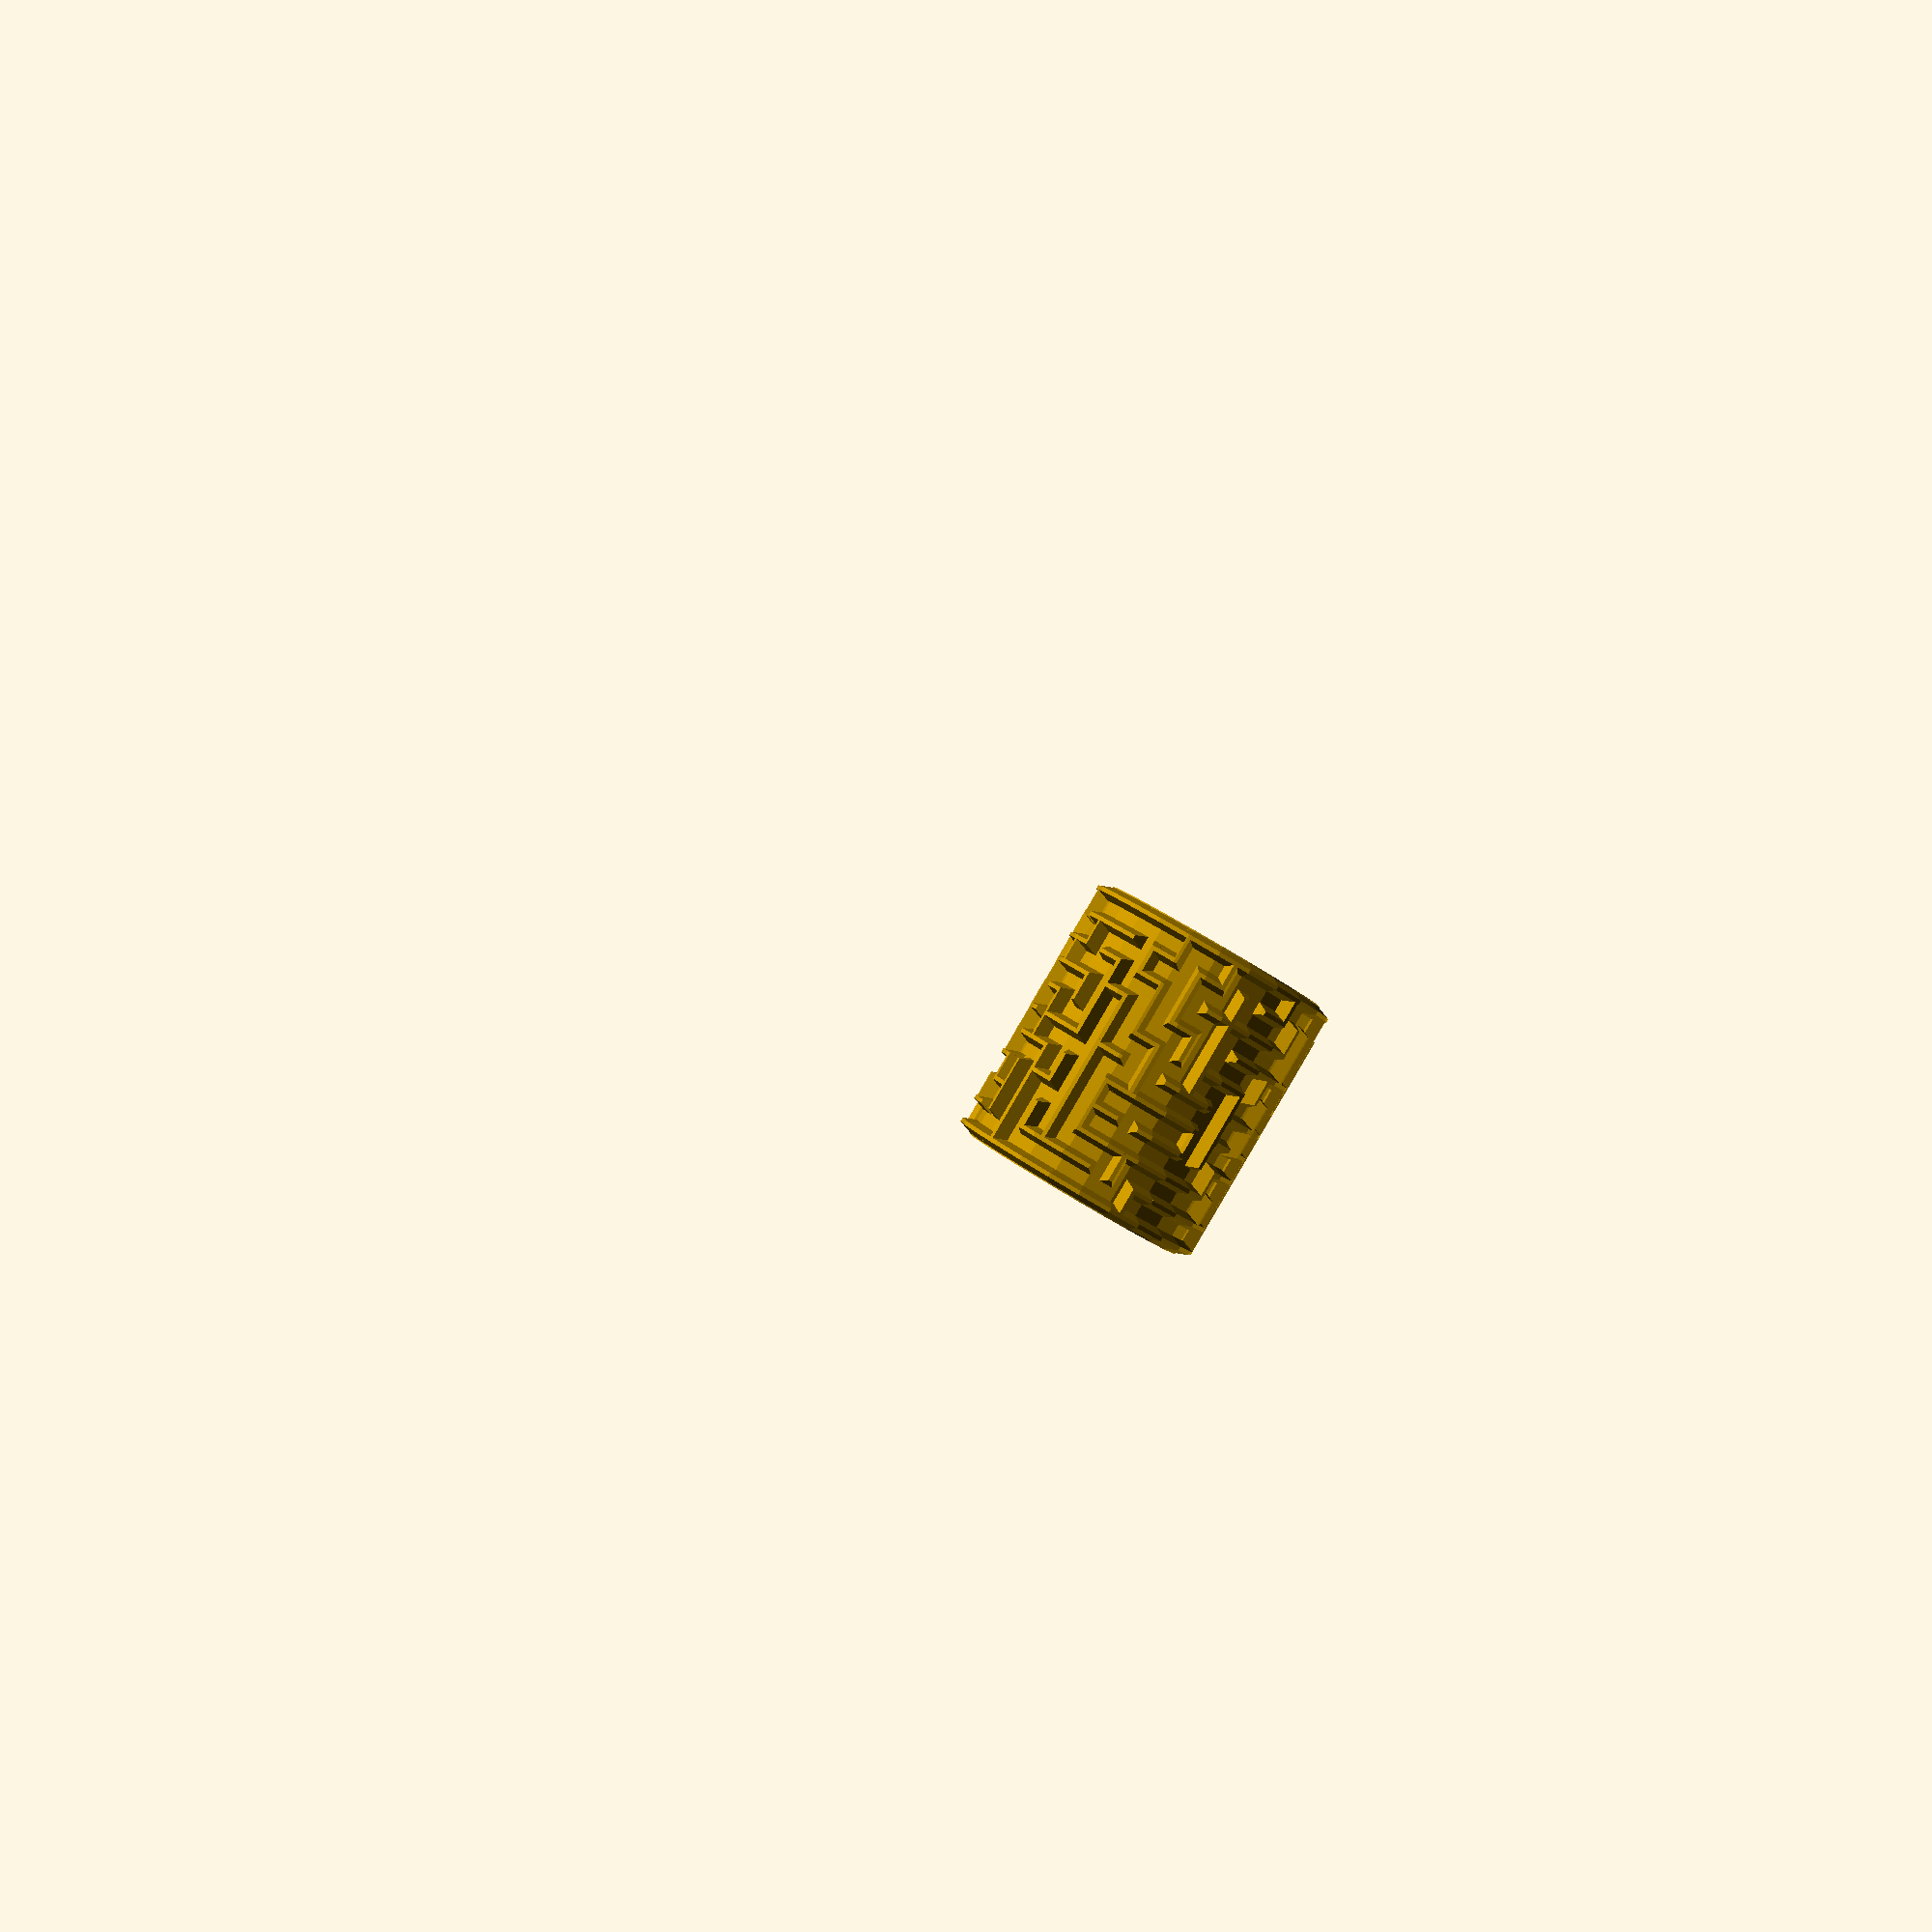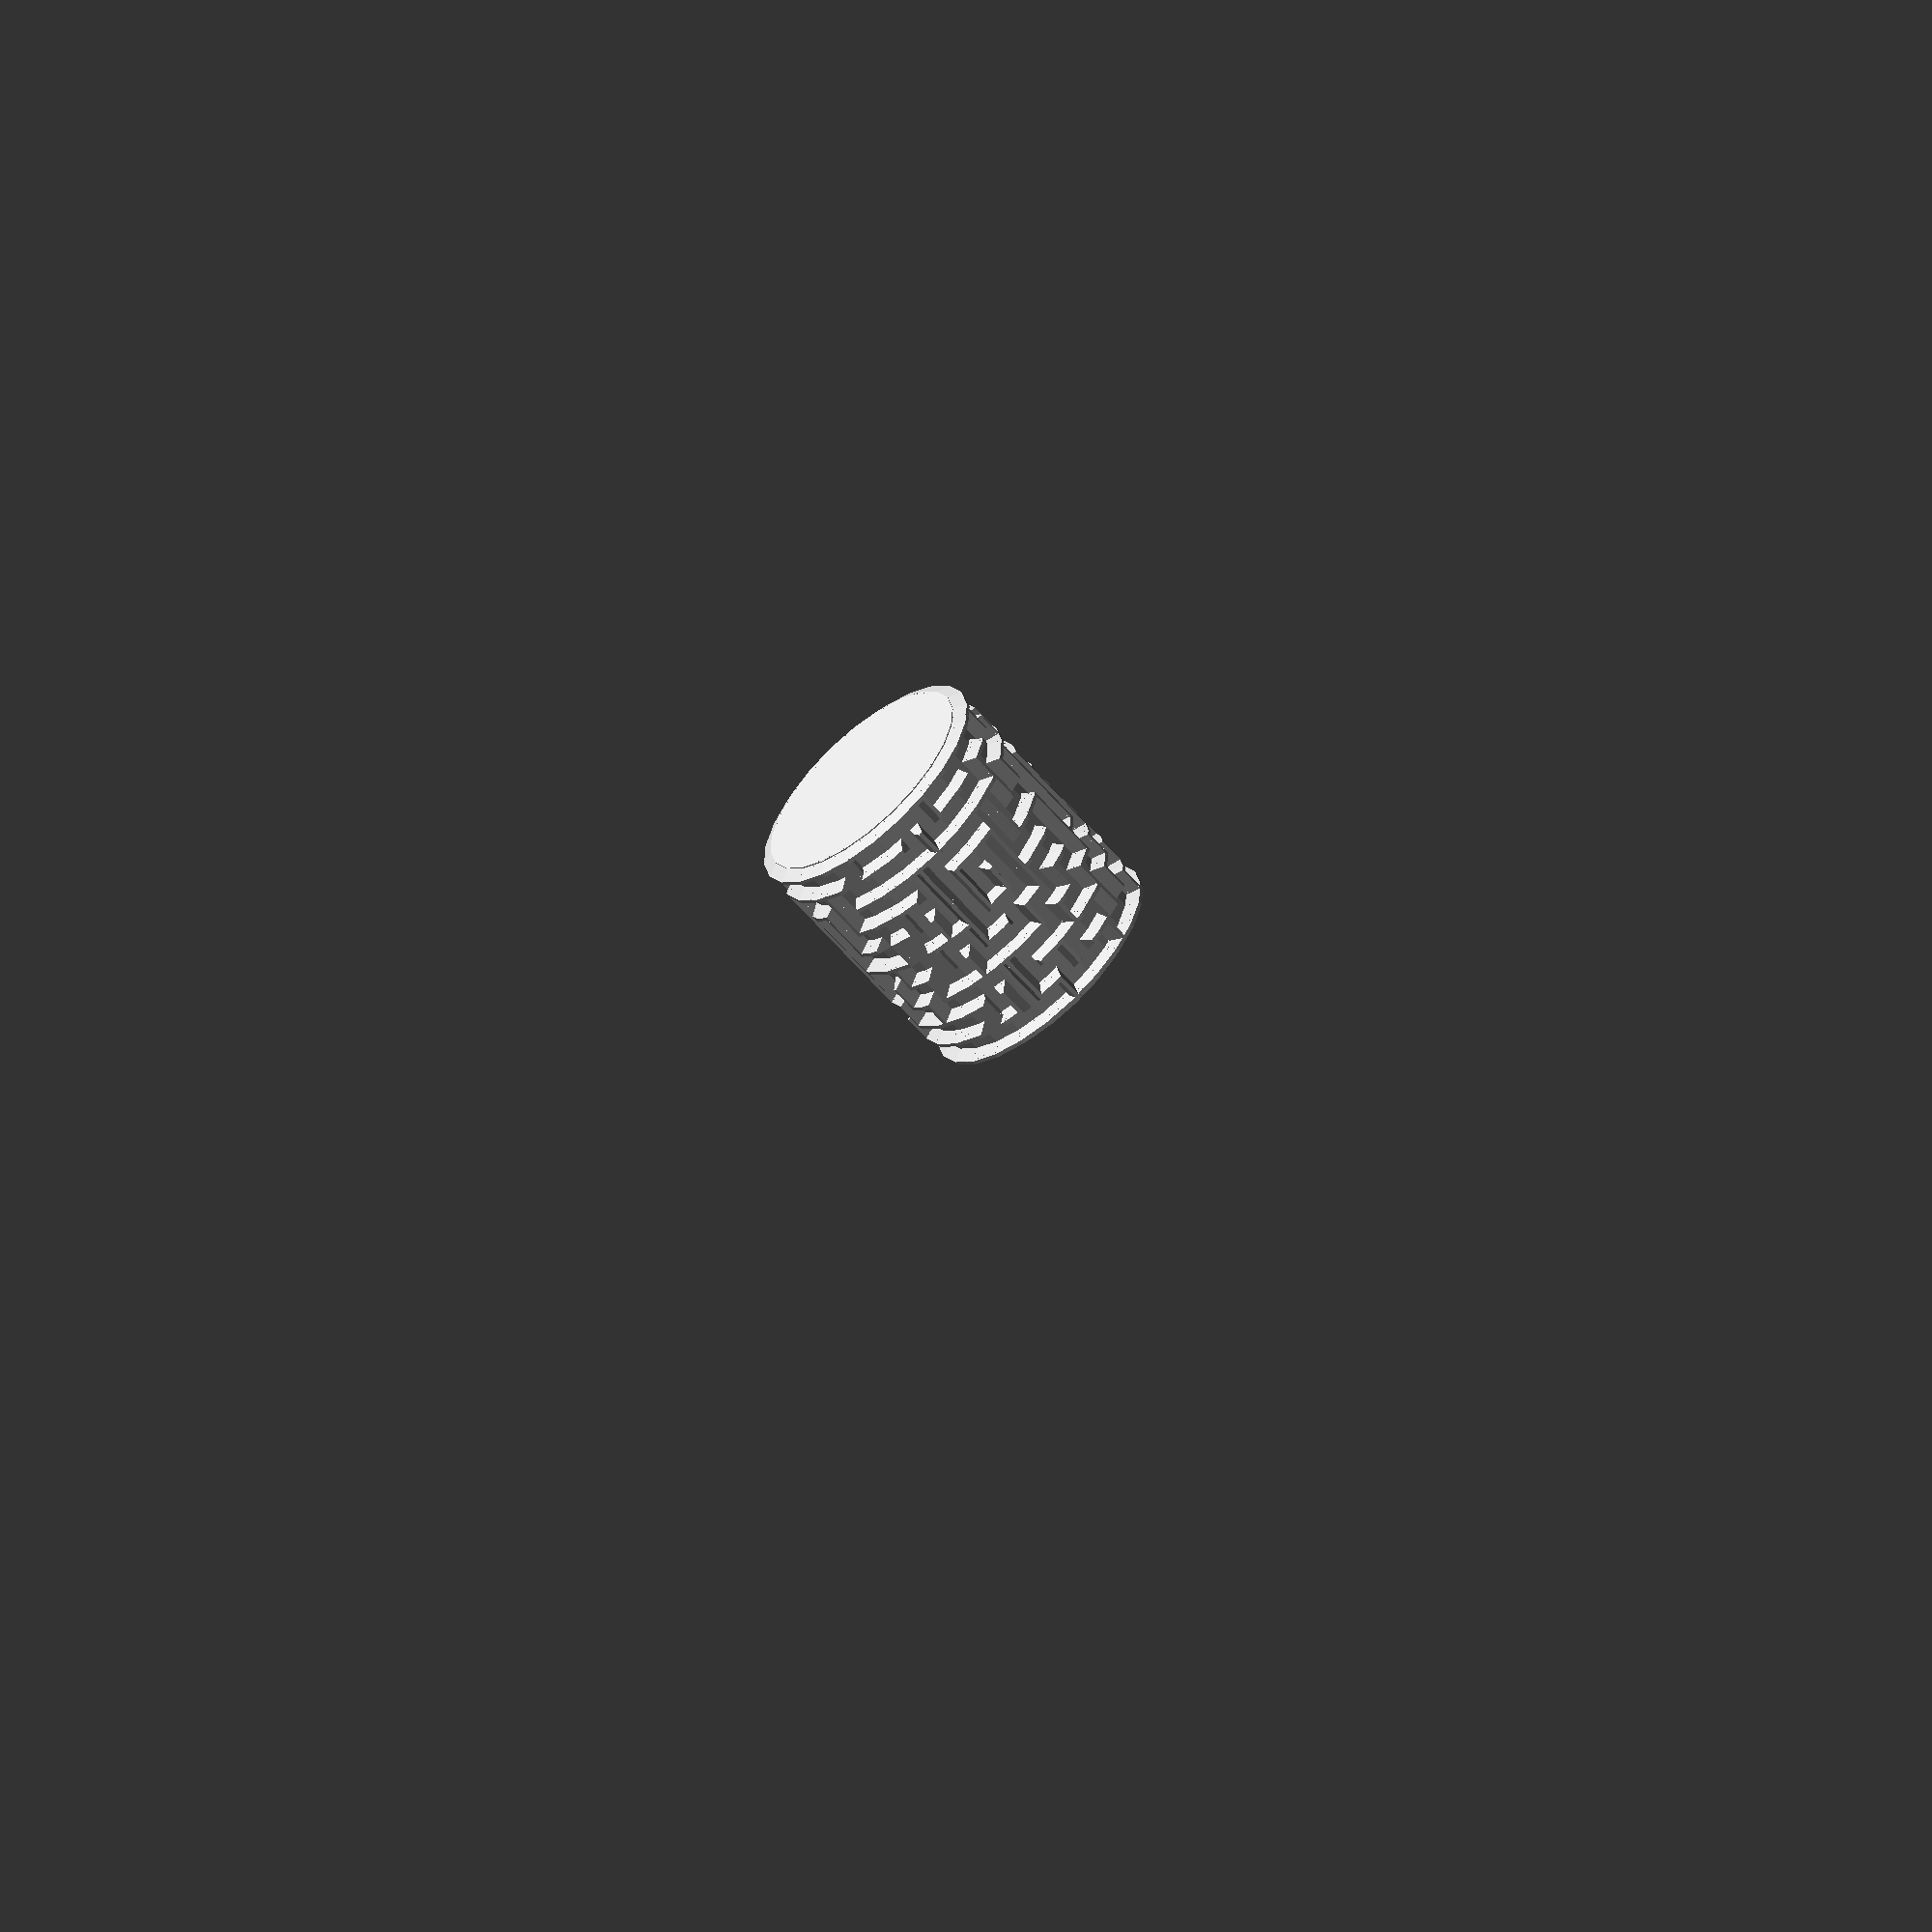
<openscad>
radius = 40; 
height = 80;
block_width = 8;

wall_thickness = 5;
wall_height = 5;
wall_top_scale = 0.25;

shell_thickness = 2;
fn = 24;
bottom_included = "YES"; // [YES, NO]

/**
* hollow_out.scad
*
* Hollows out a 2D object. 
* 
* @copyright Justin Lin, 2017
* @license https://opensource.org/licenses/lgpl-3.0.html
*
* @see https://openhome.cc/eGossip/OpenSCAD/lib-hollow_out.html
*
**/

module hollow_out(shell_thickness) {
    difference() {
        children();
        offset(delta = -shell_thickness) children();
    }
}

/**
* bend.scad
*
* Bends a 3D object into an arc shape. 
* 
* @copyright Justin Lin, 2017
* @license https://opensource.org/licenses/lgpl-3.0.html
*
* @see https://openhome.cc/eGossip/OpenSCAD/lib-bend.html
*
**/ 


module bend(size, angle, frags = 24) {
    x = size[0];
    y = size[1];
    z = size[2];
    frag_width = x / frags;
    frag_angle = angle / frags;
    half_frag_width = 0.5 * frag_width;
    half_frag_angle = 0.5 * frag_angle;
    r = half_frag_width / sin(half_frag_angle);
    h = r * cos(half_frag_angle);
    
    tri_frag_pts = [
        [0, 0], 
        [half_frag_width, h], 
        [frag_width, 0], 
        [0, 0]
    ];

    module triangle_frag() {
        translate([0, -z, 0]) 
            linear_extrude(y) 
                polygon(tri_frag_pts);    
    }
    
    module get_frag(i) {
        translate([-frag_width * i - half_frag_width, -h + z, 0]) 
            intersection() {
                translate([frag_width * i, 0, 0]) 
                    triangle_frag();
                rotate([90, 0, 0]) 
                    children();
            }
    }

    for(i = [0 : frags - 1]) {
        rotate(i * frag_angle + half_frag_angle) 
            get_frag(i) 
                children();  
    }

    // hook for testing
    test_bend_tri_frag(tri_frag_pts, frag_angle);
}

// override it to test
module test_bend_tri_frag(points, angle) {

}

module line(point1, point2, width = 1, height = 1, top_scale = 0.25) {
    angle = 90 - atan((point2[1] - point1[1]) / (point2[0] - point1[0]));
    offset_x = 0.5 * width * cos(angle);
    offset_y = 0.5 * width * sin(angle);

    offset1 = [-offset_x, offset_y];
    offset2 = [offset_x, -offset_y];

    hull() {
        translate(point1) 
            linear_extrude(height, scale = top_scale) 
                square(width, center = true);
        translate(point2) 
            linear_extrude(height, scale = top_scale) 
                square(width, center = true);
    }
}

module polyline(points, width = 1, height = 1, top_scale = 0.25) {
    module polyline_inner(points, index) {
        if(index < len(points)) {
            line(points[index - 1], points[index], width, height, top_scale);
            polyline_inner(points, index + 1);
        }
    }

    polyline_inner(points, 1);
}

// 牆面常數

NO_WALL = 0;       // 無牆
UP_WALL = 1;       // 上牆
RIGHT_WALL = 2;    // 右牆
UP_RIGHT_WALL = 3; // 都有

function block_data(x, y, wall_type, visited) = [x, y, wall_type, visited];
function get_x(block_data) = block_data[0];
function get_y(block_data) = block_data[1];
function get_wall_type(block_data) = block_data[2];

module draw_block(wall_type, block_width, wall_thickness, wall_height, wall_top_scale) {
    if(wall_type == UP_WALL || wall_type == UP_RIGHT_WALL) {
        polyline(
            [[0, block_width], [block_width, block_width]], wall_thickness, wall_height, wall_top_scale
        ); 
    }

    if(wall_type == RIGHT_WALL || wall_type == UP_RIGHT_WALL) {
        polyline(
            [[block_width, block_width], [block_width, 0]], wall_thickness, wall_height, wall_top_scale
        ); 
    }
}

module draw_maze(rows, columns, blocks, block_width, wall_thickness, wall_height, wall_top_scale) {
    for(block = blocks) {
        translate([get_x(block) - 1, get_y(block) - 1] * block_width) 
            draw_block(
                get_wall_type(block), 
                block_width, 
                wall_thickness,
                wall_height,
                wall_top_scale
            );
    }

    polyline(
        [[0, 0], [block_width * columns, 0]], 
        wall_thickness, wall_height, wall_top_scale);
    
    polyline(
        [[0, 0], [0, block_width * (rows - 1)]], 
        wall_thickness, wall_height, wall_top_scale);
} 

   
function starting_maze(rows, columns) =  [
    for(y = [1:rows]) 
        for(x = [1:columns]) 
            block_data(
                x, y, 
                y == rows && x == columns ? UP_WALL : UP_RIGHT_WALL, 
                false 
            )
];

function indexOf(x, y, maze, i = 0) =
    i > len(maze) ? -1 : (
        [get_x(maze[i]), get_y(maze[i])] == [x, y] ? i : 
            indexOf(x, y, maze, i + 1)
    );

function visited(x, y, maze) = maze[indexOf(x, y, maze)][3];

function visitable(x, y, maze, rows, columns) = 
    y > 0 && y <= rows &&     
    x > 0 && x <= columns &&  
    !visited(x, y, maze);     

function set_visited(x, y, maze) = [
    for(b = maze) 
        [x, y] == [get_x(b), get_y(b)] ? 
            [x, y, get_wall_type(b), true] : b
];

function rand_dirs() =
    [
        [0, 1, 2, 3],
        [0, 1, 3, 2],
        [0, 2, 1, 3],
        [0, 2, 3, 1],
        [0, 3, 1, 2],
        [0, 3, 2, 1],
        [1, 0, 2, 3],
        [1, 0, 3, 2],
        [1, 2, 0, 3],
        [1, 2, 3, 0],
        [1, 3, 0, 2],
        [1, 3, 2, 0],
        [2, 0, 1, 3],
        [2, 0, 3, 1],
        [2, 1, 0, 3],
        [2, 1, 3, 0],
        [2, 3, 0, 1],
        [2, 3, 1, 0],
        [3, 0, 1, 2],
        [3, 0, 2, 1],
        [3, 1, 0, 2],
        [3, 1, 2, 0],
        [3, 2, 0, 1],
        [3, 2, 1, 0]
    ][round(rands(0, 24, 1)[0])]; 

function next_x(x, dir) = x + [1, 0, -1, 0][dir];

function next_y(y, dir) = y + [0, 1, 0, -1][dir];

function go_right_from(x, y, maze) = [
    for(b = maze) [get_x(b), get_y(b)] == [x, y] ? (
        get_wall_type(b) == UP_RIGHT_WALL ? 
            [x, y, UP_WALL, visited(x, y, maze)] : 
            [x, y, NO_WALL, visited(x, y, maze)]

    ) : b
]; 

function go_up_from(x, y, maze) = [
    for(b = maze) [get_x(b), get_y(b)] == [x, y] ? (
        get_wall_type(b) == UP_RIGHT_WALL ? 
            [x, y, RIGHT_WALL, visited(x, y, maze)] :  
            [x, y, NO_WALL, visited(x, y, maze)]

    ) : b
]; 

function go_left_from(x, y, maze) = [
    for(b = maze) [get_x(b), get_y(b)] == [x - 1, y] ? (
        get_wall_type(b) == UP_RIGHT_WALL ? 
            [x - 1, y, UP_WALL, visited(x - 1, y, maze)] : 
            [x - 1, y, NO_WALL, visited(x - 1, y, maze)]
    ) : b
]; 

function go_down_from(x, y, maze) = [
    for(b = maze) [get_x(b), get_y(b)] == [x, y - 1] ? (
        get_wall_type(b) == UP_RIGHT_WALL ? 
            [x, y - 1, RIGHT_WALL, visited(x, y - 1, maze)] : 
            [x, y - 1, NO_WALL, visited(x, y - 1, maze)]
    ) : b
]; 

function try_block(dir, x, y, maze, rows, columns) =
    dir == 0 ? go_right_from(x, y, maze) : (
        dir == 1 ? go_up_from(x, y, maze) : (
            dir == 2 ? go_left_from(x, y, maze) : 
                 go_down_from(x, y, maze)   

        ) 
    );


function visitable_dirs_from(x, y, maze, rows, columns) = [
    for(dir = [0, 1, 2, 3]) 
        if(visitable(next_x(x, dir), next_y(y, dir), maze, rows, columns)) 
            dir
];  

function go_maze(x, y, maze, rows, columns) = 
    len(visitable_dirs_from(x, y, maze, rows, columns)) == 0 ? 
        set_visited(x, y, maze)     
        : walk_around_from(          
            x, y, 
            rand_dirs(),            
            set_visited(x, y, maze), 
            rows, columns
        );

function walk_around_from(x, y, dirs, maze, rows, columns, i = 4) =
    i > 0 ? 
        walk_around_from(x, y, dirs, 
            try_routes_from(x, y, dirs[4 - i], maze, rows, columns),  
            , rows, columns, 
            i - 1) 
        : maze;

function try_routes_from(x, y, dir, maze, rows, columns) = 
    visitable(next_x(x, dir), next_y(y, dir), maze, rows, columns) ?     
        go_maze(
            next_x(x, dir), next_y(y, dir), 
            try_block(dir, x, y, maze, rows, columns),
            rows, columns
        ) 
        
        : maze;

module maze_cylinder() {
    maze_rows = round(height / block_width);
    maze_columns = round(2 * 3.14159 * radius / block_width);

    maze_blocks = go_maze(
        1, maze_rows,   
        starting_maze(maze_rows, maze_columns),  
        maze_rows, maze_columns 
    );

    union() {
        bend(size = [block_width * maze_columns, block_width * maze_rows + wall_thickness, wall_height], angle = 360, frags = fn) 
        translate([0, wall_thickness / 2, 0]) draw_maze(
            maze_rows, 
            maze_columns, 
            maze_blocks, 
            block_width, 
            wall_thickness,
            wall_height,
            wall_top_scale
        );

        linear_extrude(maze_rows * block_width + wall_thickness) 
            hollow_out(shell_thickness = shell_thickness) 
                circle(radius - wall_height + 0.5, $fn = fn);
        if(bottom_included == "YES") {
            linear_extrude(shell_thickness) 
                circle(radius - wall_height, $fn = fn);
        }
    }
}

maze_cylinder();

</openscad>
<views>
elev=89.9 azim=270.0 roll=329.7 proj=p view=wireframe
elev=61.0 azim=184.5 roll=220.2 proj=o view=solid
</views>
